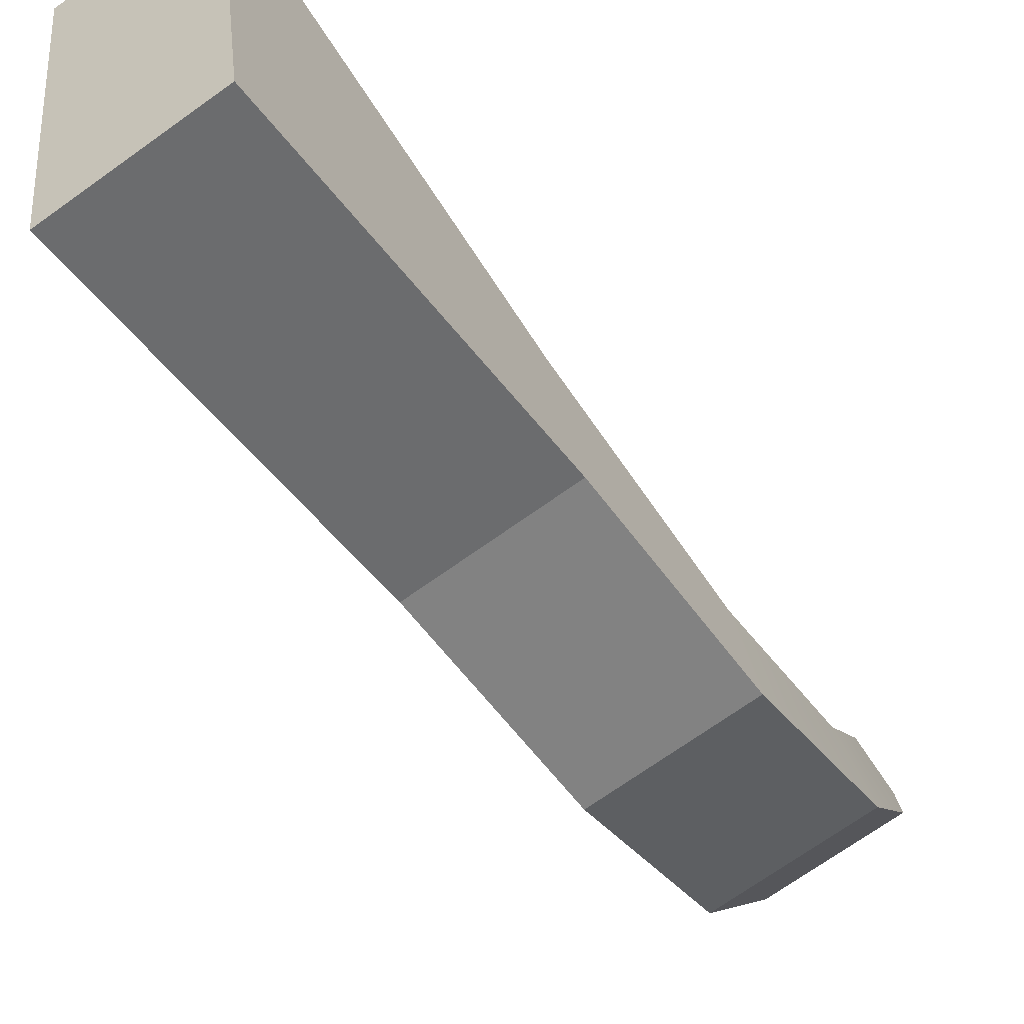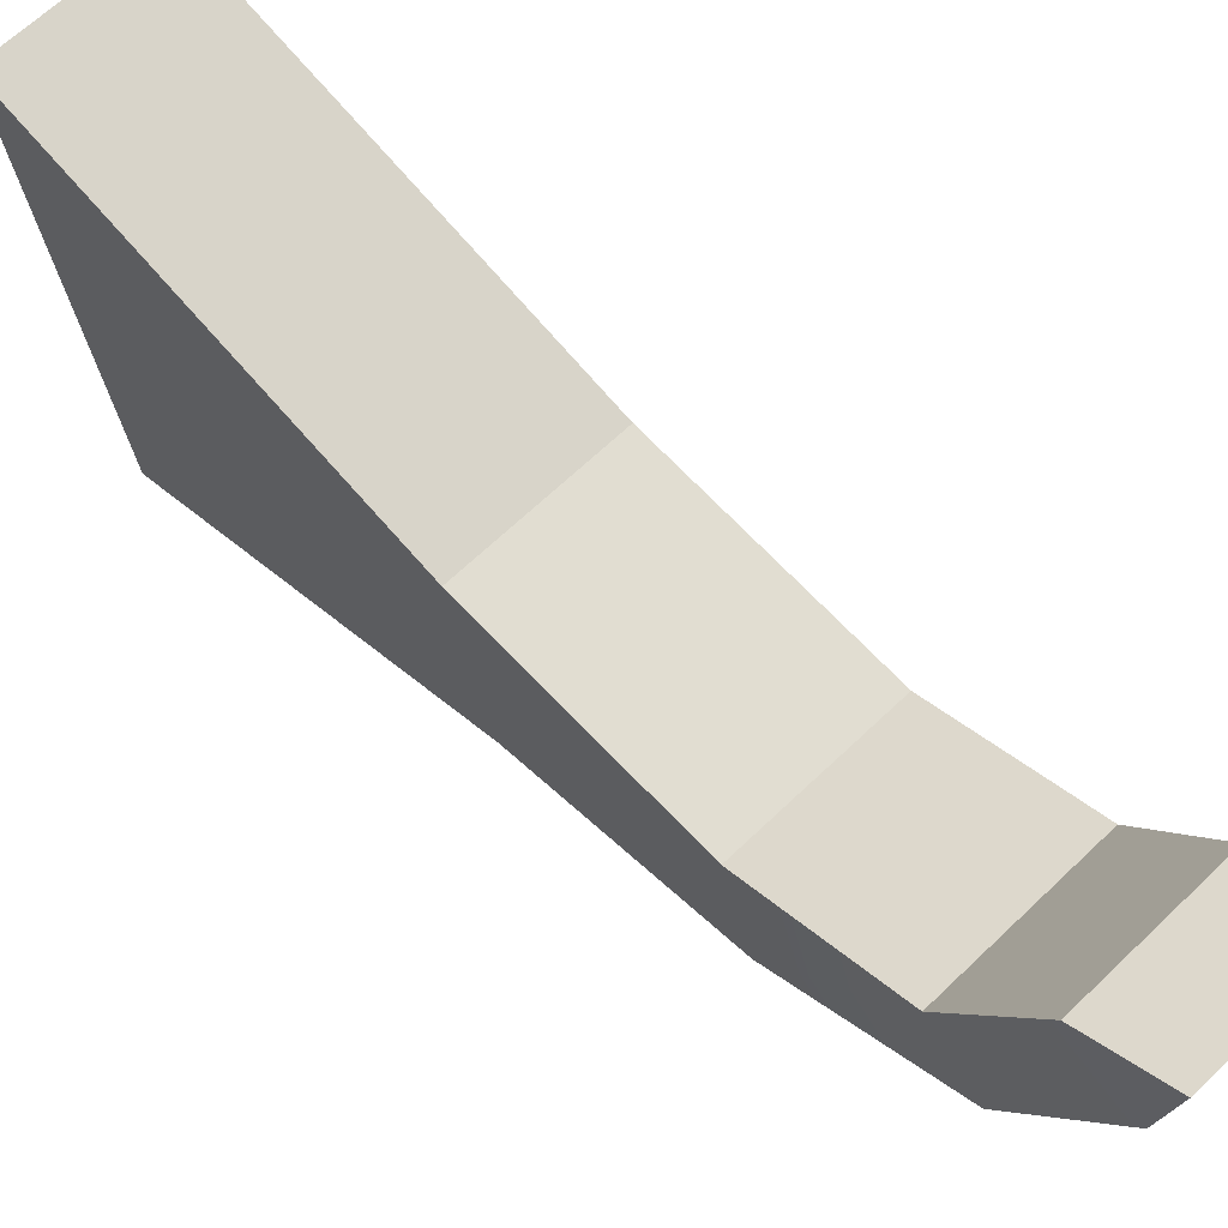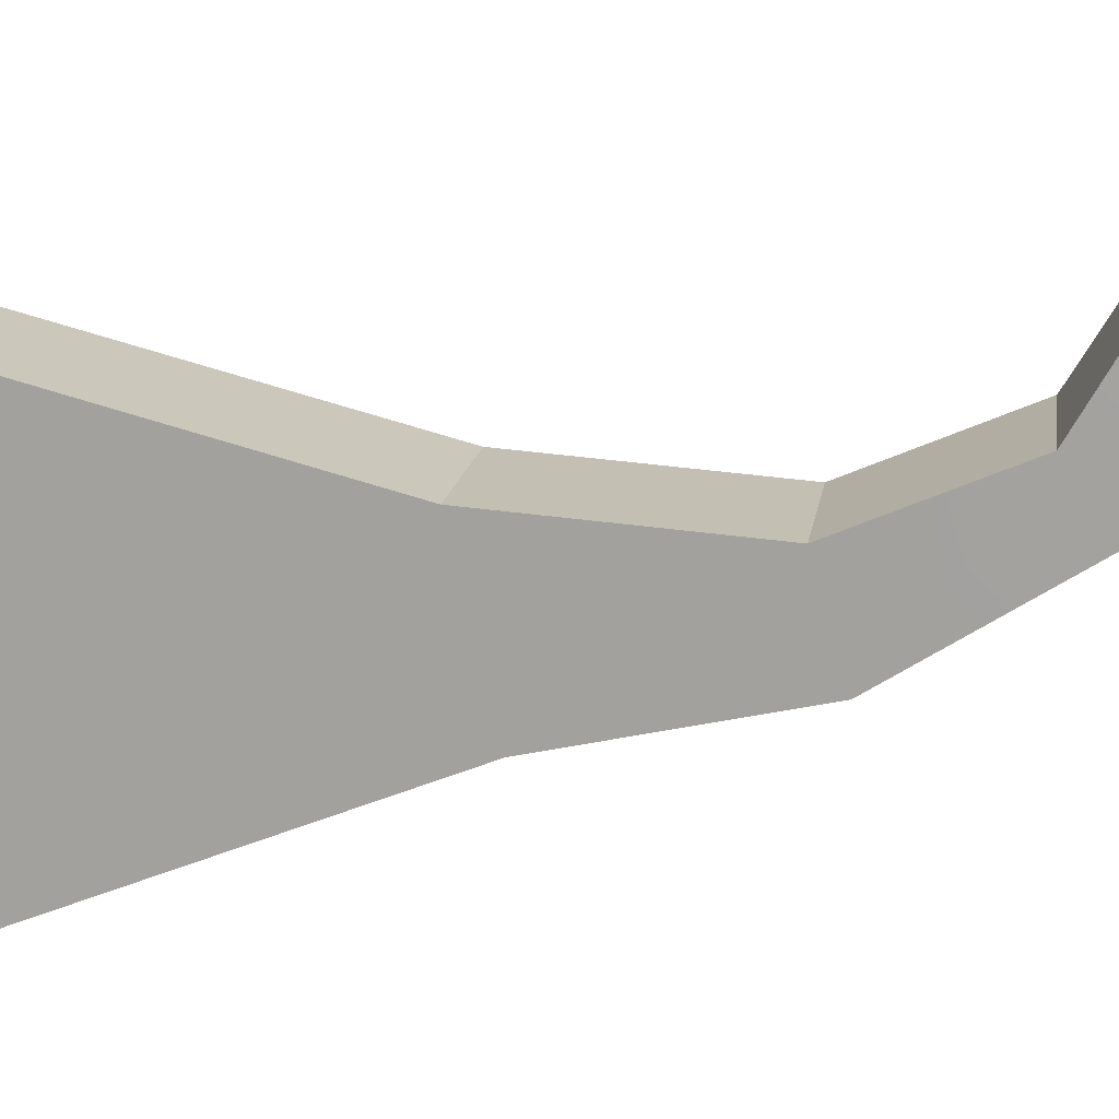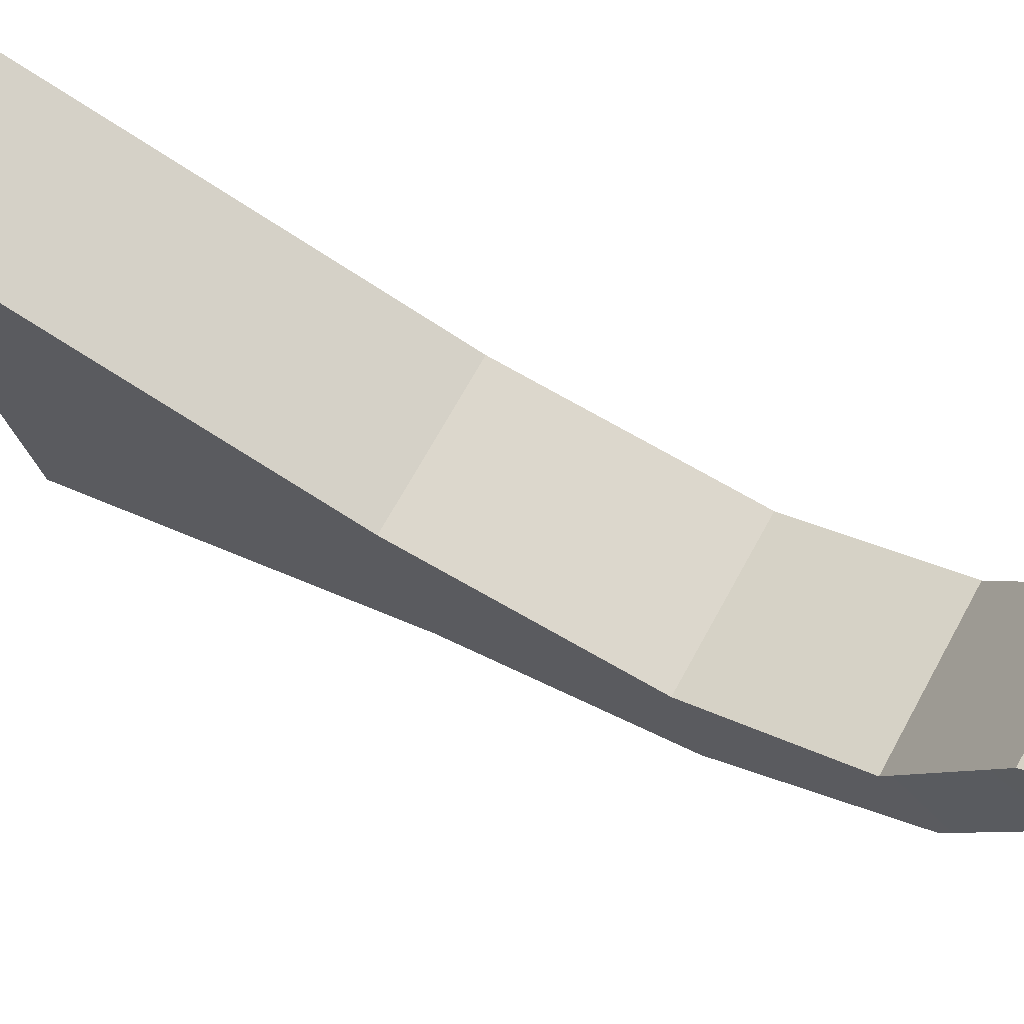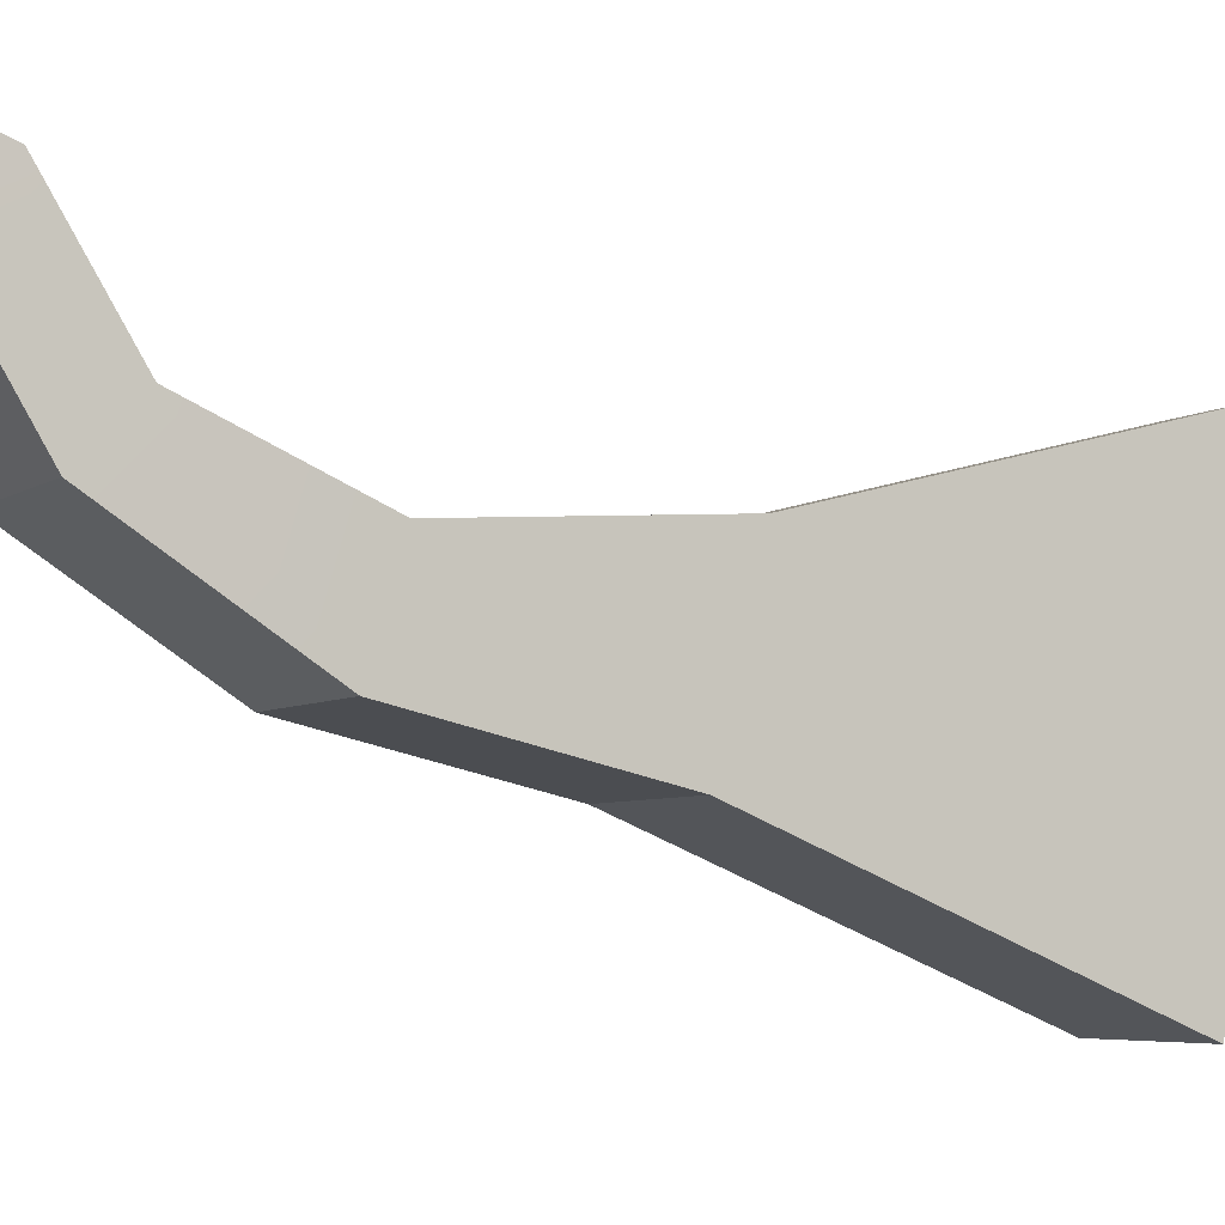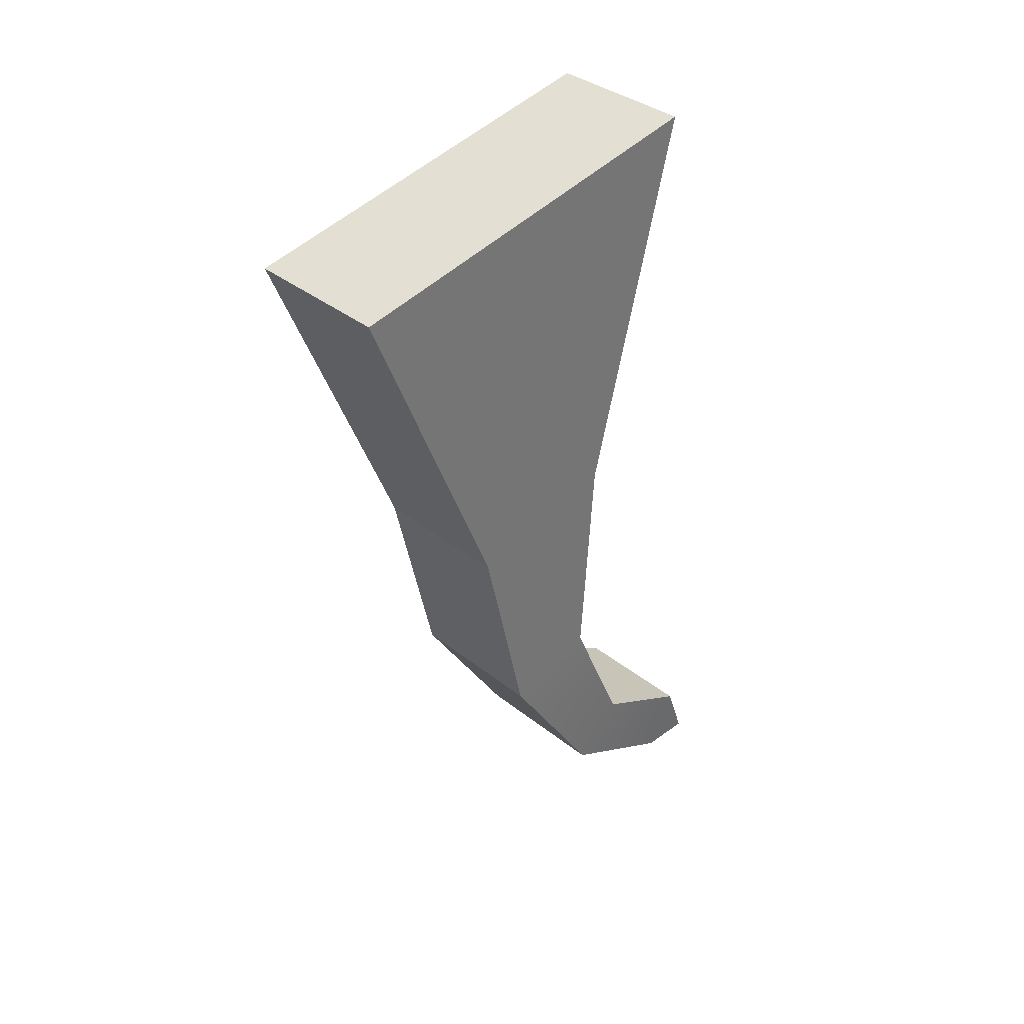
<metadata>
{"format":"obj","ext":"obj","renderer":"f3d","projection":"perspective","resolution":1024,"background":"white","views":[{"elev":-70.5,"azim":-144.4,"up":"+Z"},{"elev":65.3,"azim":-44.0,"up":"+Z"},{"elev":15.8,"azim":-81.4,"up":"+Z"},{"elev":70.4,"azim":-61.1,"up":"+Z"},{"elev":-5.4,"azim":62.4,"up":"+Z"},{"elev":36.8,"azim":-134.3,"up":"+Y"}]}
</metadata>
<code>
g SM_Wep_Shotgun_01_Trigger_01
v -0.003236 0.00279 -0.00903
v 0.003231 0.00279 -0.00903
v 0.003231 0.005956 0.008454
v -0.003236 0.005956 0.008454
v -0.002834 -0.02981 0.0114
v 0.00283 -0.02981 0.0114
v 0.002562 -0.03294 0.01269
v -0.002567 -0.03294 0.01269
v -0.003236 -0.02678 0.006179
v -0.003236 -0.02049 0.003459
v 0.003231 -0.02049 0.003459
v 0.003231 -0.02678 0.006179
v -0.003236 -0.02174 -0.0007337
v -0.003236 -0.02897 0.003905
v 0.003231 -0.02897 0.003905
v 0.003231 -0.02174 -0.0007337
v -0.003236 -0.02049 0.003459
v -0.003236 -0.01081 0.004128
v 0.003231 -0.01081 0.004128
v 0.003231 -0.02049 0.003459
v 0.003231 -0.02174 -0.0007337
v 0.003231 -0.01251 -0.00283
v -0.003236 -0.01251 -0.00283
v -0.003236 -0.02174 -0.0007337
v -0.003236 -0.01251 -0.00283
v -0.003236 0.00279 -0.00903
v -0.003236 0.005956 0.008454
v -0.003236 -0.01081 0.004128
v -0.003236 -0.02174 -0.0007337
v -0.003236 -0.02049 0.003459
v -0.003236 -0.02678 0.006179
v -0.003236 -0.02897 0.003905
v -0.002834 -0.02981 0.0114
v -0.002834 -0.03249 0.01002
v -0.002567 -0.03294 0.01269
v -0.003236 -0.01081 0.004128
v -0.003236 0.005956 0.008454
v 0.003231 0.005956 0.008454
v 0.003231 -0.01081 0.004128
v 0.003231 -0.01081 0.004128
v 0.003231 0.005956 0.008454
v 0.003231 0.00279 -0.00903
v 0.003231 -0.01251 -0.00283
v 0.003231 -0.02049 0.003459
v 0.003231 -0.02174 -0.0007337
v 0.003231 -0.02678 0.006179
v 0.003231 -0.02897 0.003905
v 0.00283 -0.02981 0.0114
v 0.00283 -0.03249 0.01002
v 0.002562 -0.03294 0.01269
v 0.003231 -0.01251 -0.00283
v 0.003231 0.00279 -0.00903
v -0.003236 0.00279 -0.00903
v -0.003236 -0.01251 -0.00283
v 0.003231 -0.02678 0.006179
v 0.00283 -0.02981 0.0114
v -0.002834 -0.02981 0.0114
v -0.003236 -0.02678 0.006179
v -0.003236 -0.02897 0.003905
v -0.002834 -0.03249 0.01002
v 0.00283 -0.03249 0.01002
v 0.003231 -0.02897 0.003905
v 0.00283 -0.03249 0.01002
v -0.002834 -0.03249 0.01002
v -0.002567 -0.03294 0.01269
v 0.002562 -0.03294 0.01269
g SM_Wep_Shotgun_01_Trigger_01_0
f 3 2 1
f 4 3 1
f 7 6 5
f 8 7 5
f 11 10 9
f 12 11 9
f 15 14 13
f 16 15 13
f 19 18 17
f 20 19 17
f 23 22 21
f 24 23 21
f 27 26 25
f 28 27 25
f 28 25 29
f 30 28 29
f 30 29 31
f 29 32 31
f 31 32 33
f 32 34 33
f 34 35 33
f 38 37 36
f 39 38 36
f 42 41 40
f 43 42 40
f 43 40 44
f 45 43 44
f 44 46 45
f 46 47 45
f 46 48 47
f 48 49 47
f 48 50 49
f 53 52 51
f 54 53 51
f 57 56 55
f 58 57 55
f 61 60 59
f 62 61 59
f 65 64 63
f 66 65 63

</code>
